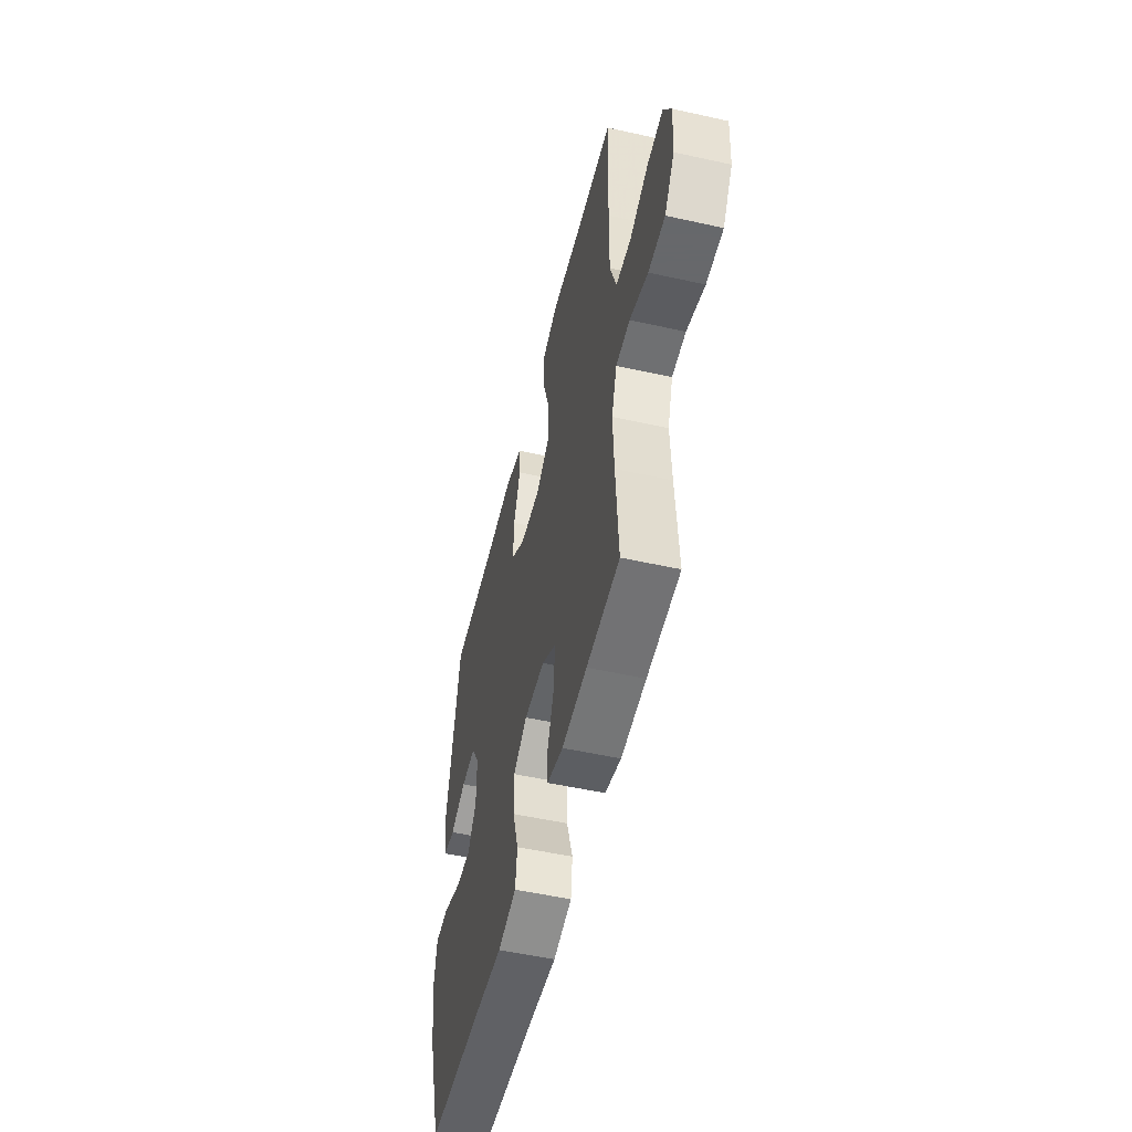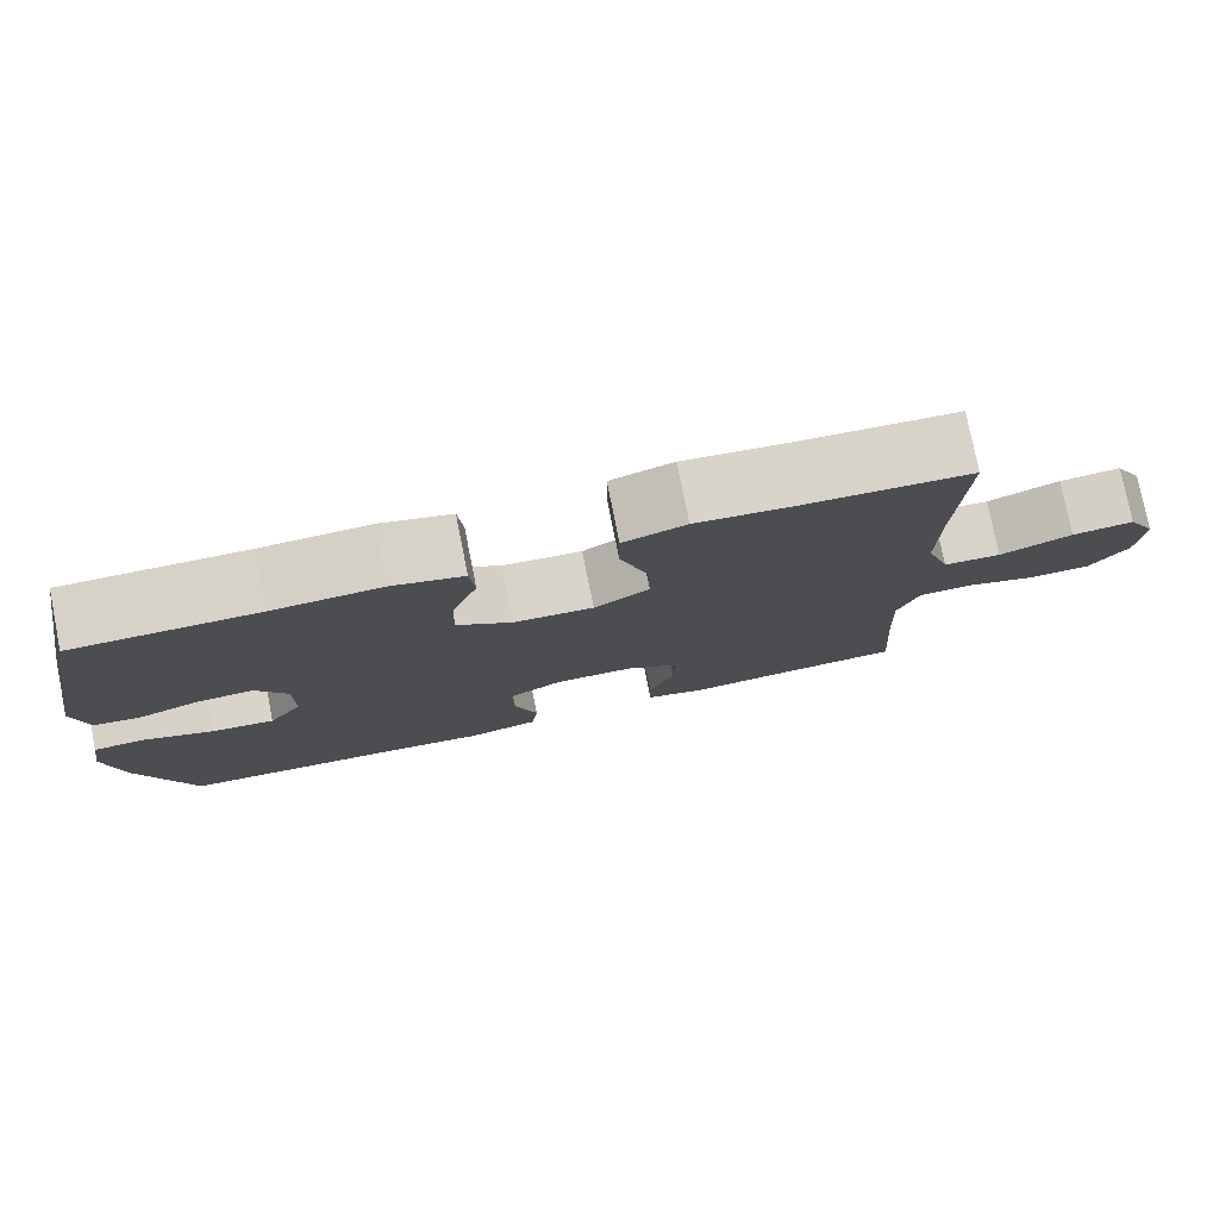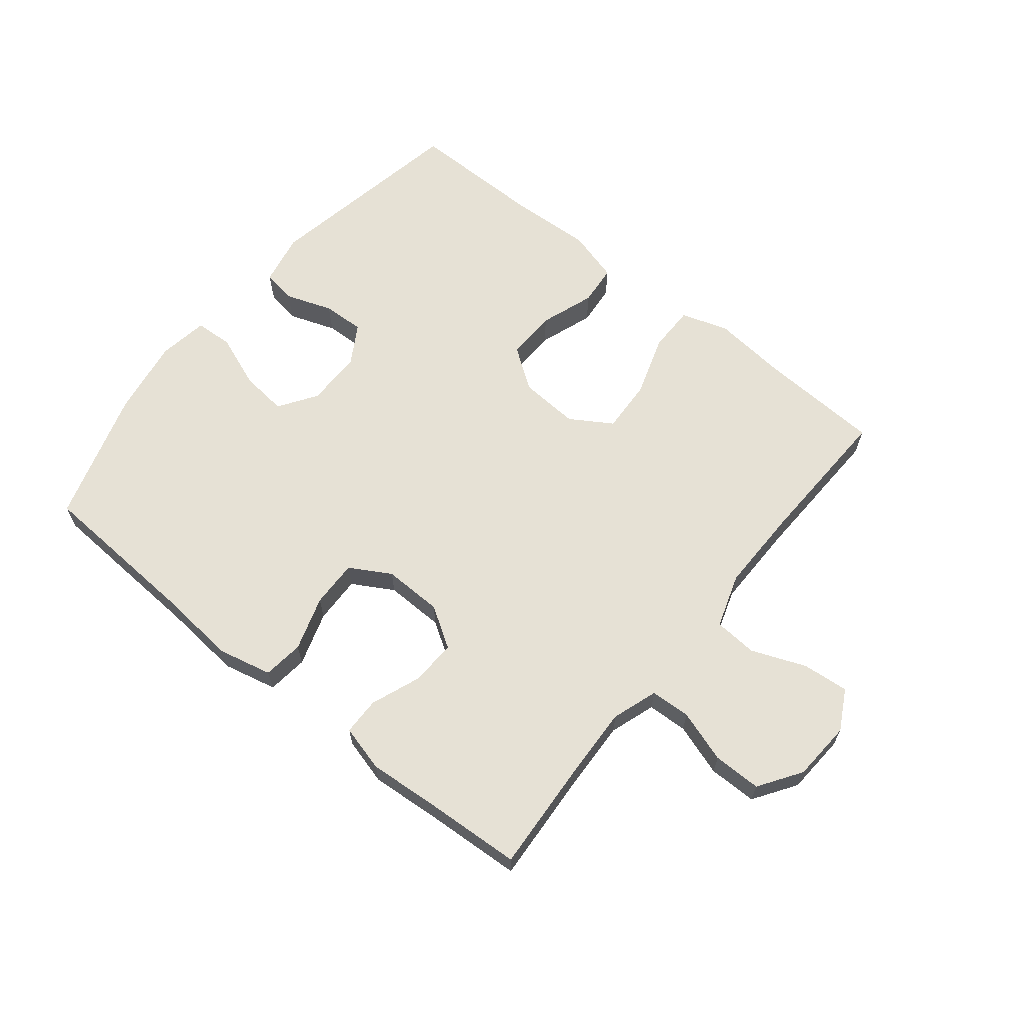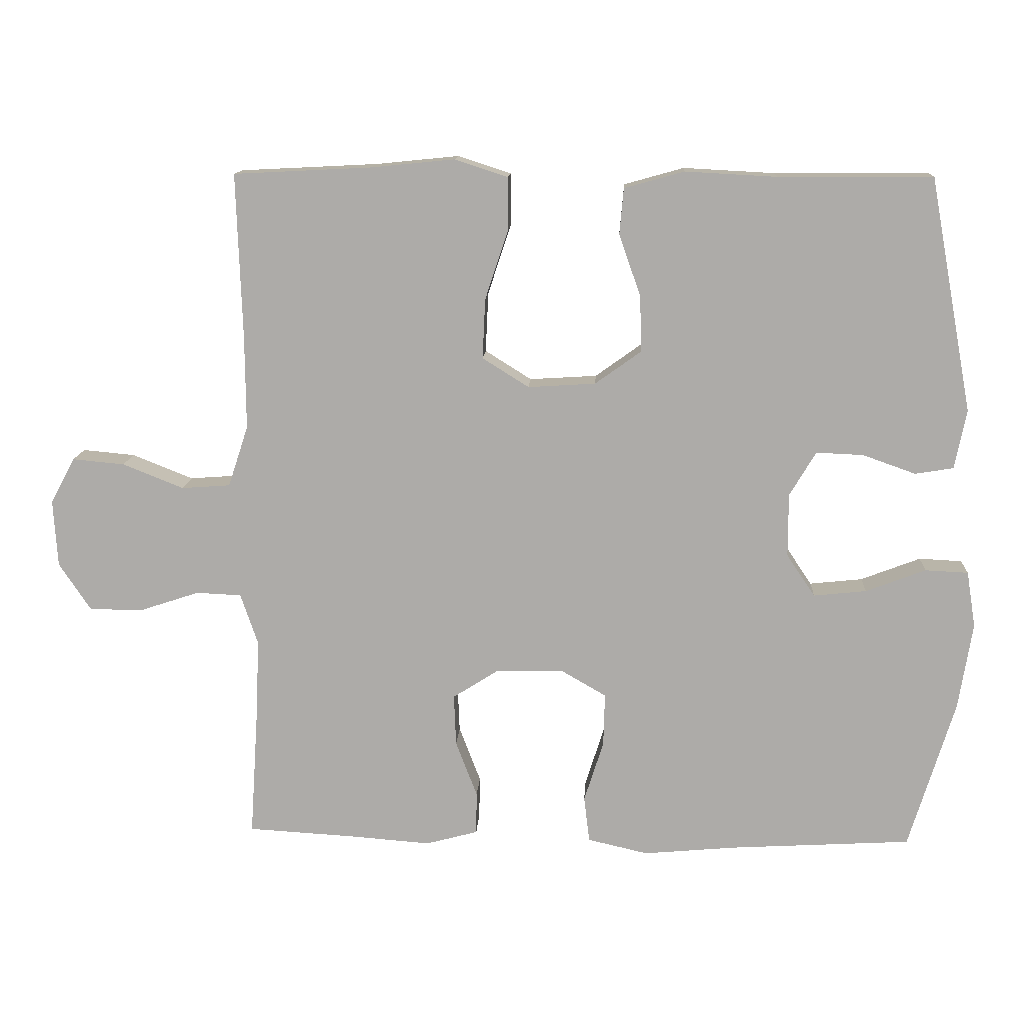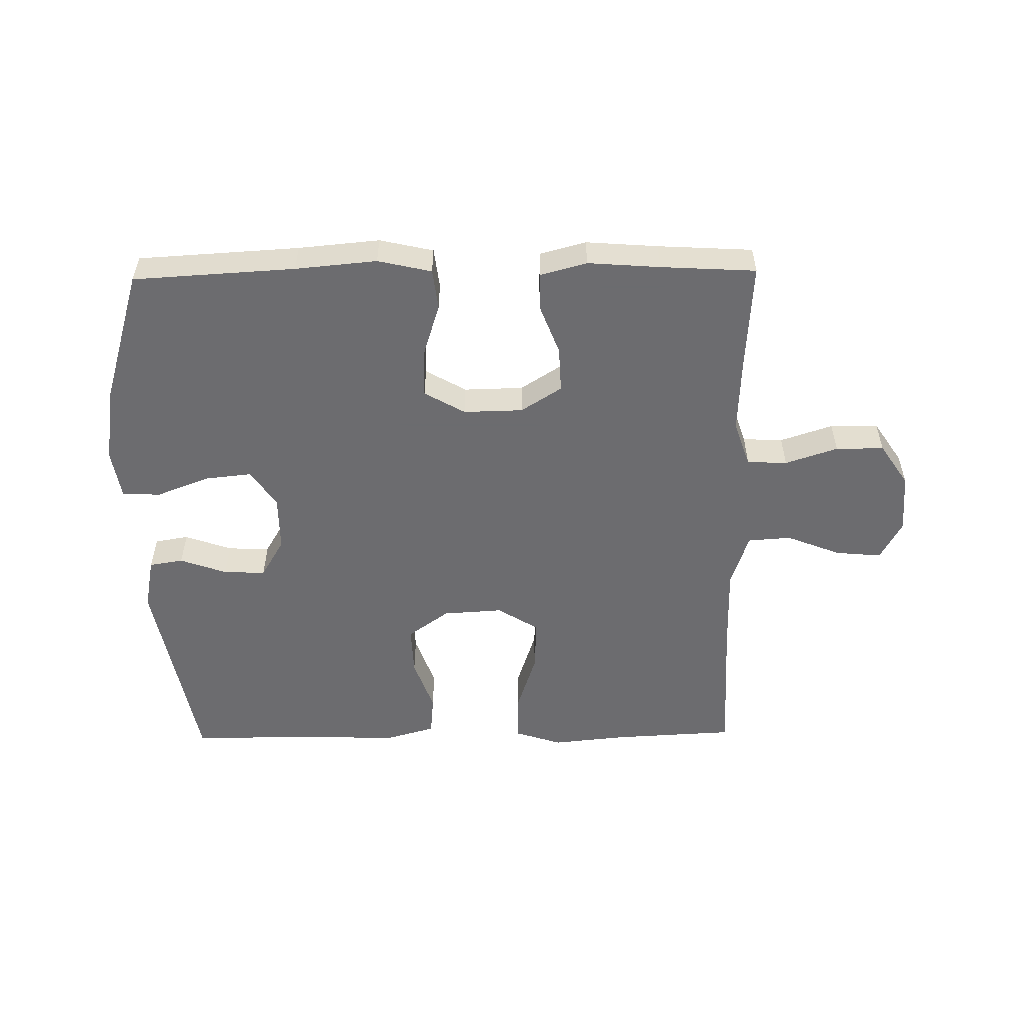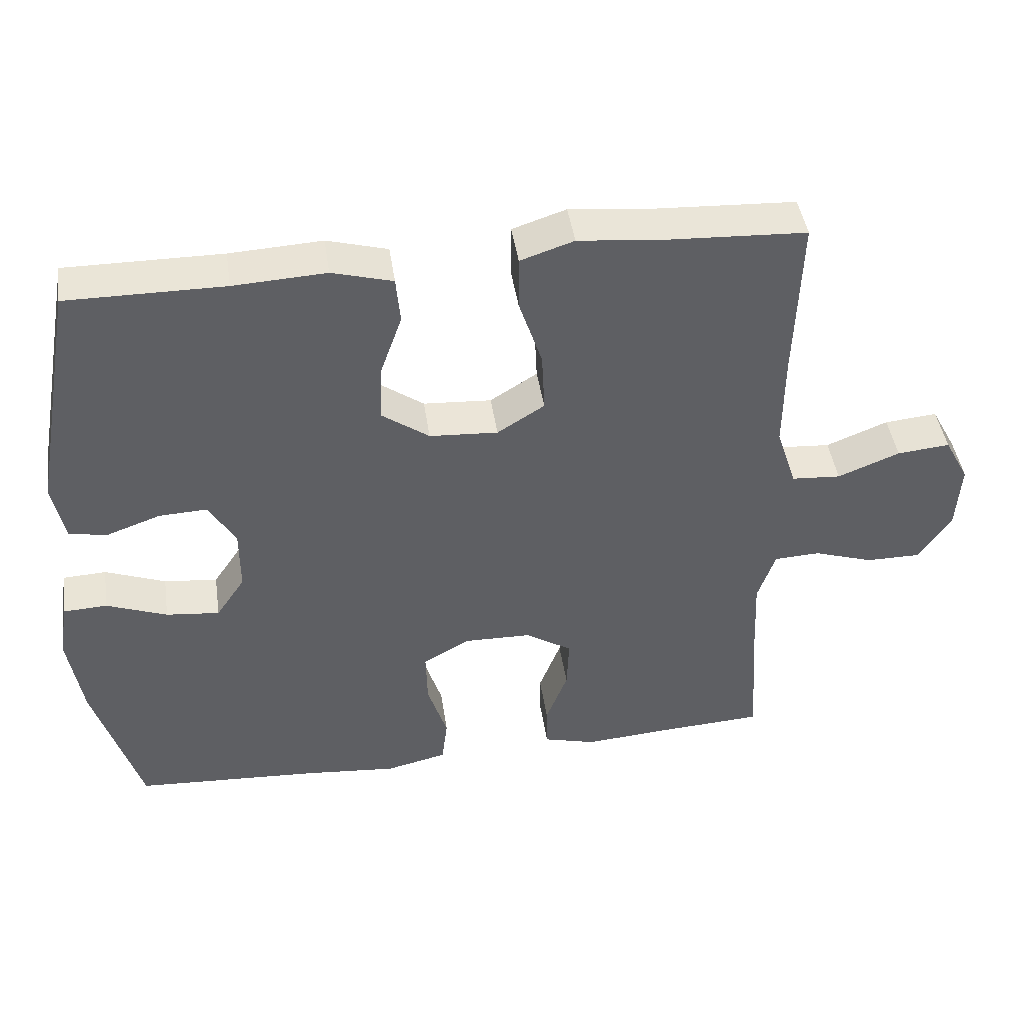
<metadata>
{"format":"obj","ext":"obj","renderer":"f3d","projection":"perspective","resolution":1024,"background":"white","views":[{"elev":-52.3,"azim":-103.5,"up":"+Z"},{"elev":78.0,"azim":168.7,"up":"+Z"},{"elev":64.2,"azim":-141.1,"up":"+Y"},{"elev":12.9,"azim":3.1,"up":"+Z"},{"elev":-53.8,"azim":-179.1,"up":"+Y"},{"elev":44.3,"azim":171.6,"up":"+Z"}]}
</metadata>
<code>
v -0.5 0.07 -0.5
v -0.488 0.07 -0.316
v -0.483 0.07 -0.202
v -0.508 0.07 -0.128
v -0.573 0.07 -0.125
v -0.658 0.07 -0.153
v -0.736 0.07 -0.153
v -0.782 0.07 -0.084
v -0.788 0.07 0.013
v -0.753 0.07 0.078
v -0.678 0.07 0.071
v -0.59 0.07 0.036
v -0.52 0.07 0.041
v -0.491 0.07 0.129
v -0.492 0.07 0.265
v -0.5 0.07 0.5
v -0.301 0.07 0.51
v -0.181 0.07 0.522
v -0.105 0.07 0.497
v -0.105 0.07 0.421
v -0.138 0.07 0.321
v -0.142 0.07 0.235
v -0.075 0.07 0.193
v 0.022 0.07 0.199
v 0.089 0.07 0.247
v 0.086 0.07 0.328
v 0.055 0.07 0.416
v 0.061 0.07 0.482
v 0.147 0.07 0.506
v 0.278 0.07 0.499
v 0.5 0.07 0.5
v 0.562 0.07 0.164
v 0.545 0.07 0.079
v 0.49 0.07 0.07
v 0.414 0.07 0.097
v 0.346 0.07 0.1
v 0.308 0.07 0.036
v 0.308 0.07 -0.055
v 0.349 0.07 -0.116
v 0.425 0.07 -0.108
v 0.511 0.07 -0.075
v 0.573 0.07 -0.078
v 0.586 0.07 -0.159
v 0.566 0.07 -0.284
v 0.5 0.07 -0.5
v 0.238 0.07 -0.515
v 0.106 0.07 -0.527
v 0.019 0.07 -0.507
v 0.011 0.07 -0.441
v 0.039 0.07 -0.353
v 0.041 0.07 -0.276
v -0.025 0.07 -0.238
v -0.121 0.07 -0.24
v -0.187 0.07 -0.282
v -0.184 0.07 -0.356
v -0.153 0.07 -0.437
v -0.154 0.07 -0.498
v -0.229 0.07 -0.518
v -0.346 0.07 -0.509
v -0.5 0 -0.5
v -0.488 0 -0.316
v -0.483 0 -0.202
v -0.508 0 -0.128
v -0.573 0 -0.125
v -0.658 0 -0.153
v -0.736 0 -0.153
v -0.782 0 -0.084
v -0.788 0 0.013
v -0.753 0 0.078
v -0.678 0 0.071
v -0.59 0 0.036
v -0.52 0 0.041
v -0.491 0 0.129
v -0.492 0 0.265
v -0.5 0 0.5
v -0.301 0 0.51
v -0.181 0 0.522
v -0.105 0 0.497
v -0.105 0 0.421
v -0.138 0 0.321
v -0.142 0 0.235
v -0.075 0 0.193
v 0.022 0 0.199
v 0.089 0 0.247
v 0.086 0 0.328
v 0.055 0 0.416
v 0.061 0 0.482
v 0.147 0 0.506
v 0.278 0 0.499
v 0.5 0 0.5
v 0.562 0 0.164
v 0.545 0 0.079
v 0.49 0 0.07
v 0.414 0 0.097
v 0.346 0 0.1
v 0.308 0 0.036
v 0.308 0 -0.055
v 0.349 0 -0.116
v 0.425 0 -0.108
v 0.511 0 -0.075
v 0.573 0 -0.078
v 0.586 0 -0.159
v 0.566 0 -0.284
v 0.5 0 -0.5
v 0.238 0 -0.515
v 0.106 0 -0.527
v 0.019 0 -0.507
v 0.011 0 -0.441
v 0.039 0 -0.353
v 0.041 0 -0.276
v -0.025 0 -0.238
v -0.121 0 -0.24
v -0.187 0 -0.282
v -0.184 0 -0.356
v -0.153 0 -0.437
v -0.154 0 -0.498
v -0.229 0 -0.518
v -0.346 0 -0.509
f 56 57 58 59
f 55 56 59 1
f 54 55 1 2
f 53 54 2 3
f 52 53 3 4
f 47 48 49 50
f 46 47 50 51
f 45 46 51
f 44 45 51 52
f 40 41 42 43
f 39 40 43 44
f 32 33 34 35
f 30 31 32 35
f 30 35 36
f 29 30 36 37
f 26 27 28 29
f 25 26 29 37
f 18 19 20 21
f 17 18 21 22
f 15 16 17 22
f 14 15 22 23
f 9 10 11 12
f 9 12 13
f 8 9 13
f 5 6 7 8
f 4 5 8 13
f 39 44 52 4
f 24 25 37 38
f 23 24 38 39
f 14 23 39
f 4 13 14 39
f 118 117 116 115
f 60 118 115 114
f 61 60 114 113
f 62 61 113 112
f 63 62 112 111
f 109 108 107 106
f 110 109 106 105
f 110 105 104
f 111 110 104 103
f 102 101 100 99
f 103 102 99 98
f 94 93 92 91
f 94 91 90 89
f 95 94 89
f 96 95 89 88
f 88 87 86 85
f 96 88 85 84
f 80 79 78 77
f 81 80 77 76
f 81 76 75 74
f 82 81 74 73
f 71 70 69 68
f 72 71 68
f 72 68 67
f 67 66 65 64
f 72 67 64 63
f 63 111 103 98
f 97 96 84 83
f 98 97 83 82
f 98 82 73
f 98 73 72 63
f 1 60 61 2
f 2 61 62 3
f 3 62 63 4
f 4 63 64 5
f 5 64 65 6
f 6 65 66 7
f 7 66 67 8
f 8 67 68 9
f 9 68 69 10
f 10 69 70 11
f 11 70 71 12
f 12 71 72 13
f 13 72 73 14
f 14 73 74 15
f 15 74 75 16
f 16 75 76 17
f 17 76 77 18
f 18 77 78 19
f 19 78 79 20
f 20 79 80 21
f 21 80 81 22
f 22 81 82 23
f 23 82 83 24
f 24 83 84 25
f 25 84 85 26
f 26 85 86 27
f 27 86 87 28
f 28 87 88 29
f 29 88 89 30
f 30 89 90 31
f 31 90 91 32
f 32 91 92 33
f 33 92 93 34
f 34 93 94 35
f 35 94 95 36
f 36 95 96 37
f 37 96 97 38
f 38 97 98 39
f 39 98 99 40
f 40 99 100 41
f 41 100 101 42
f 42 101 102 43
f 43 102 103 44
f 44 103 104 45
f 45 104 105 46
f 46 105 106 47
f 47 106 107 48
f 48 107 108 49
f 49 108 109 50
f 50 109 110 51
f 51 110 111 52
f 52 111 112 53
f 53 112 113 54
f 54 113 114 55
f 55 114 115 56
f 56 115 116 57
f 57 116 117 58
f 58 117 118 59
f 59 118 60 1

</code>
